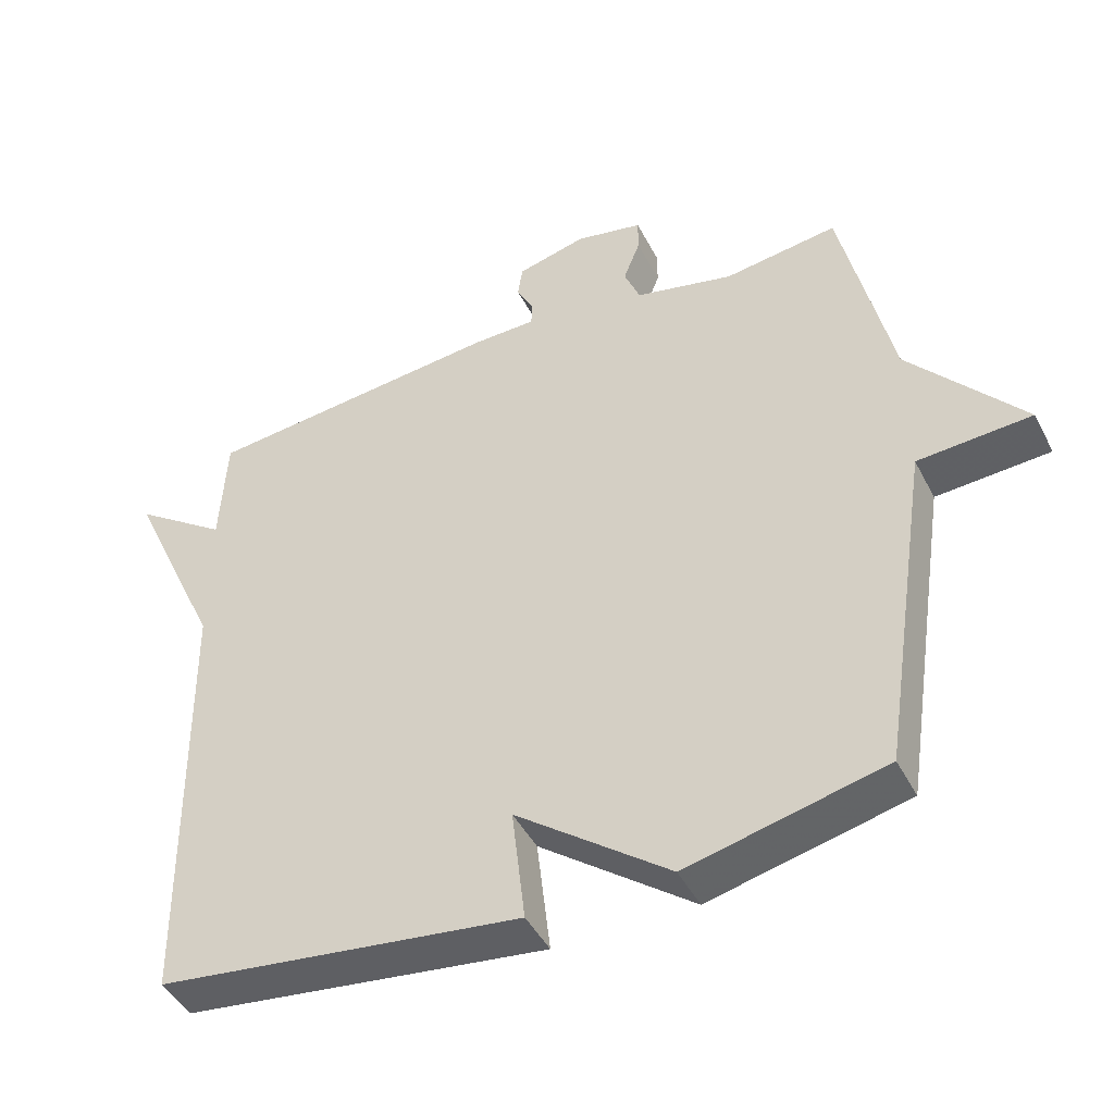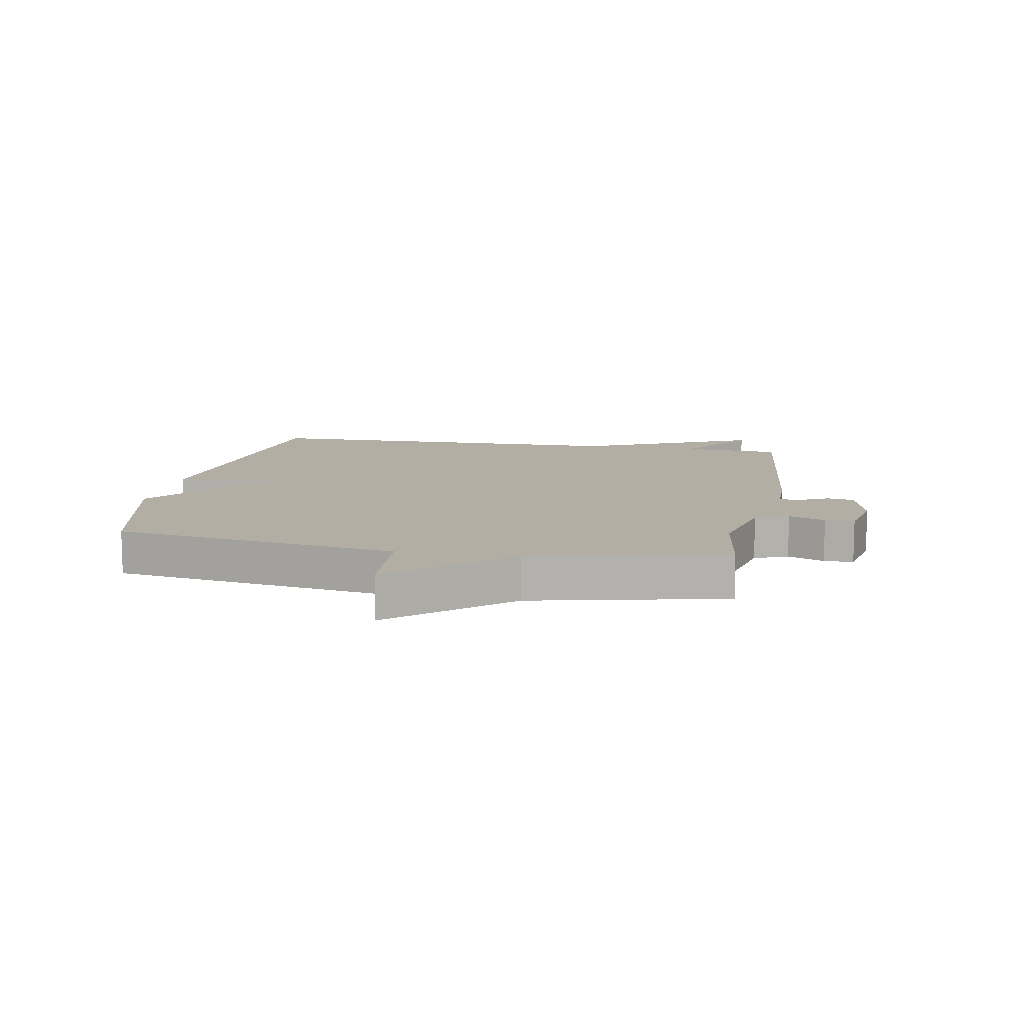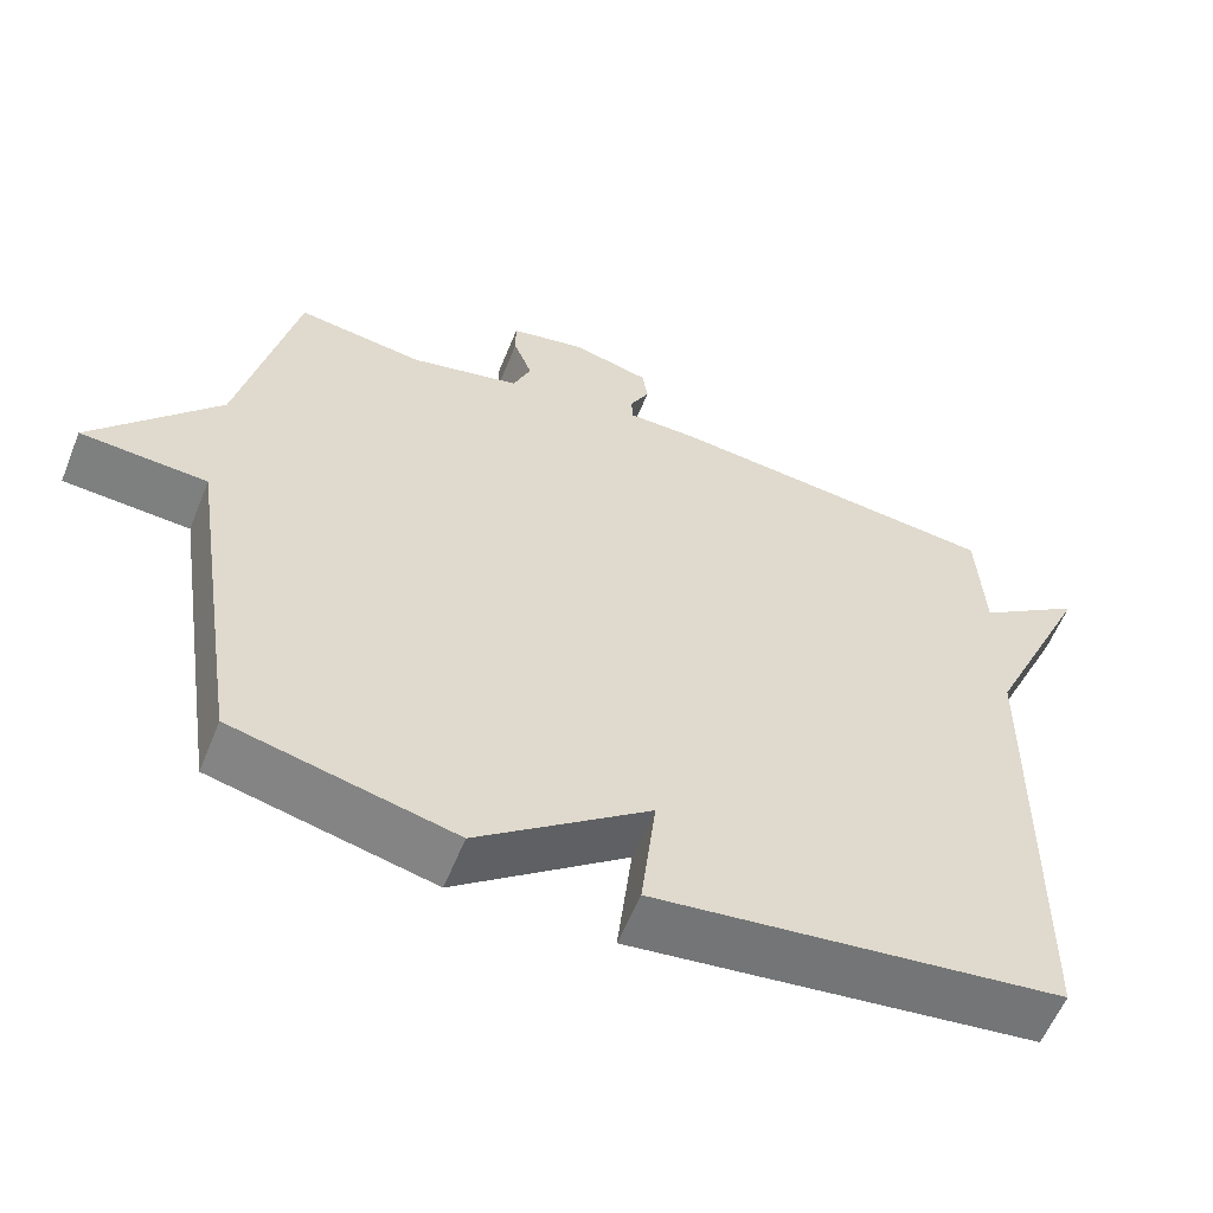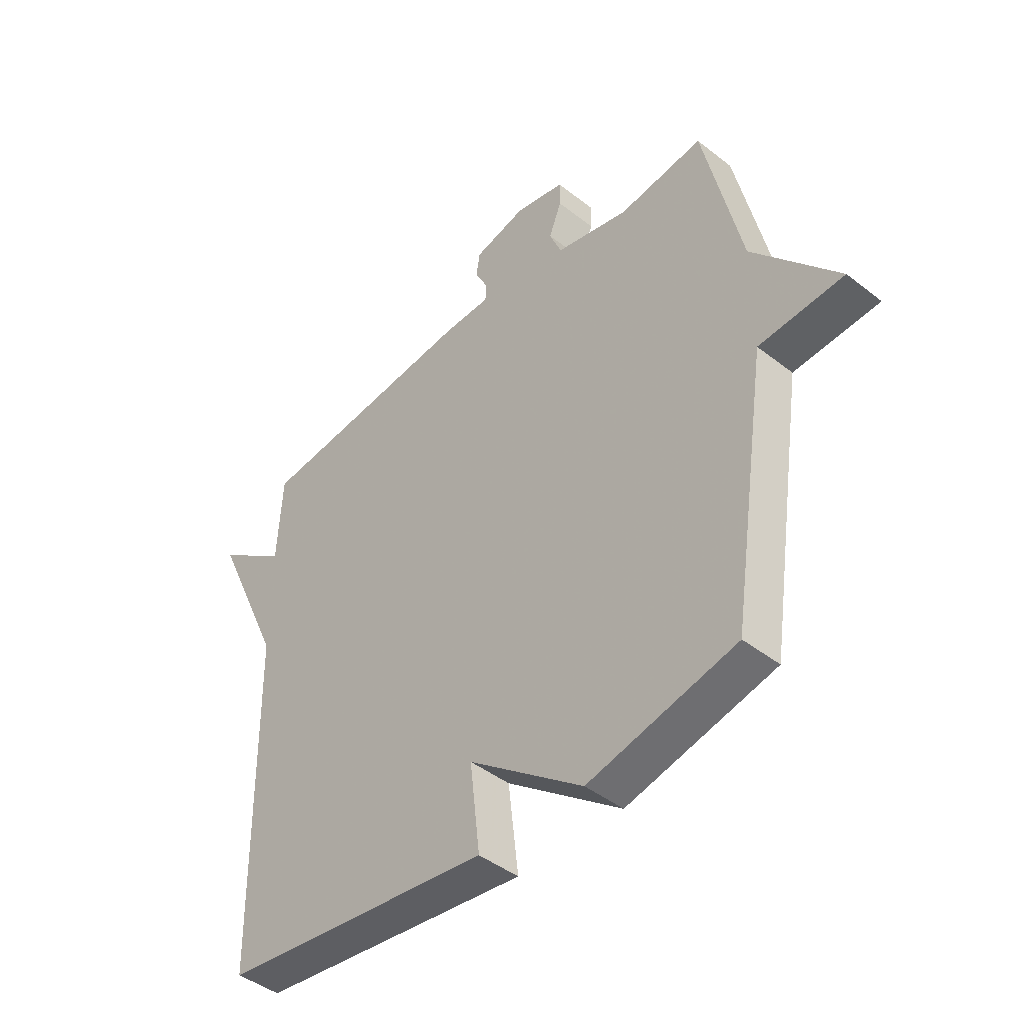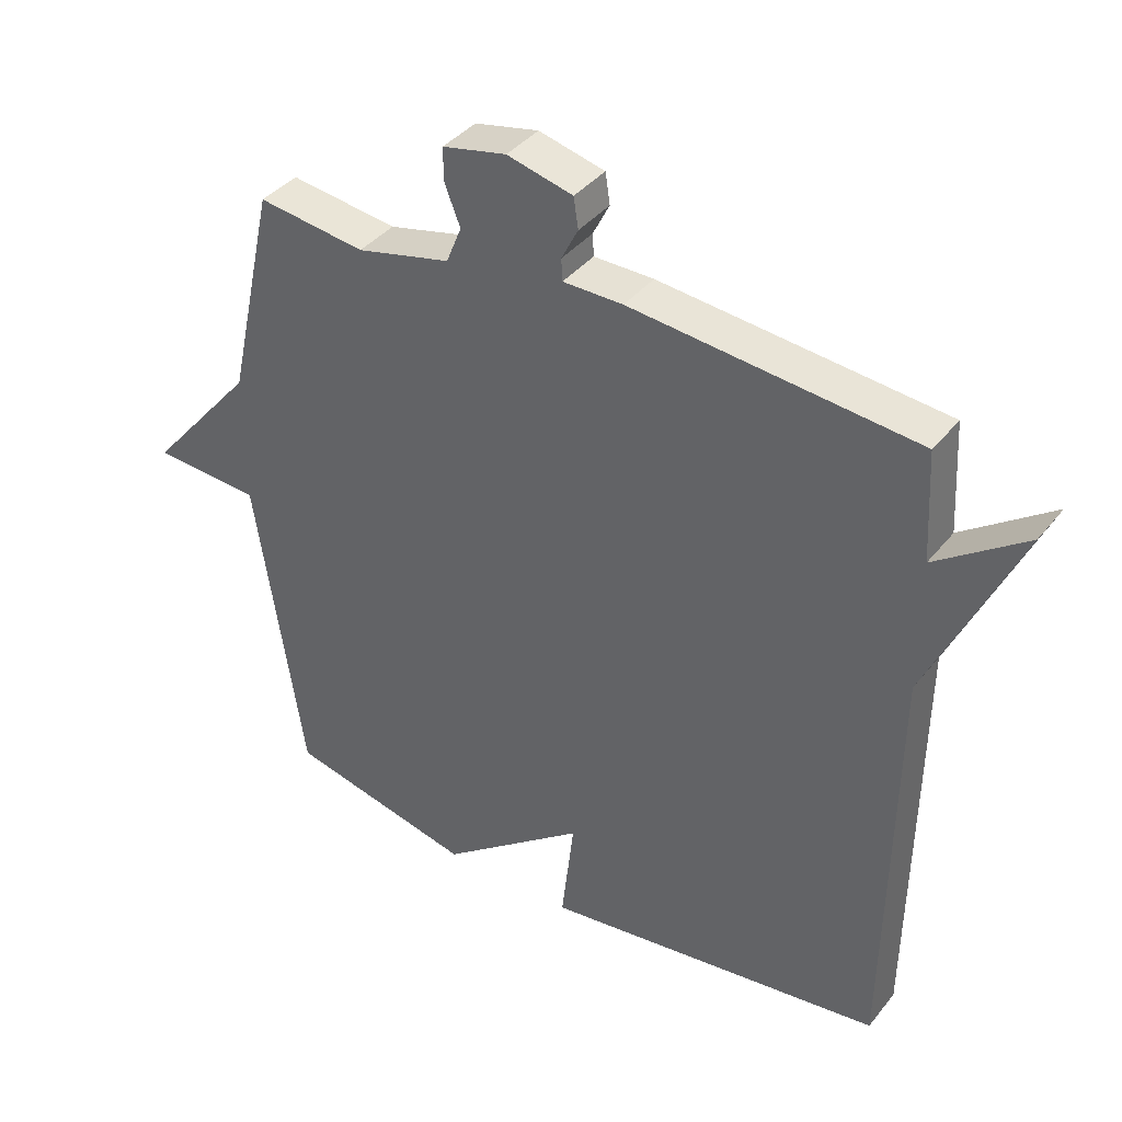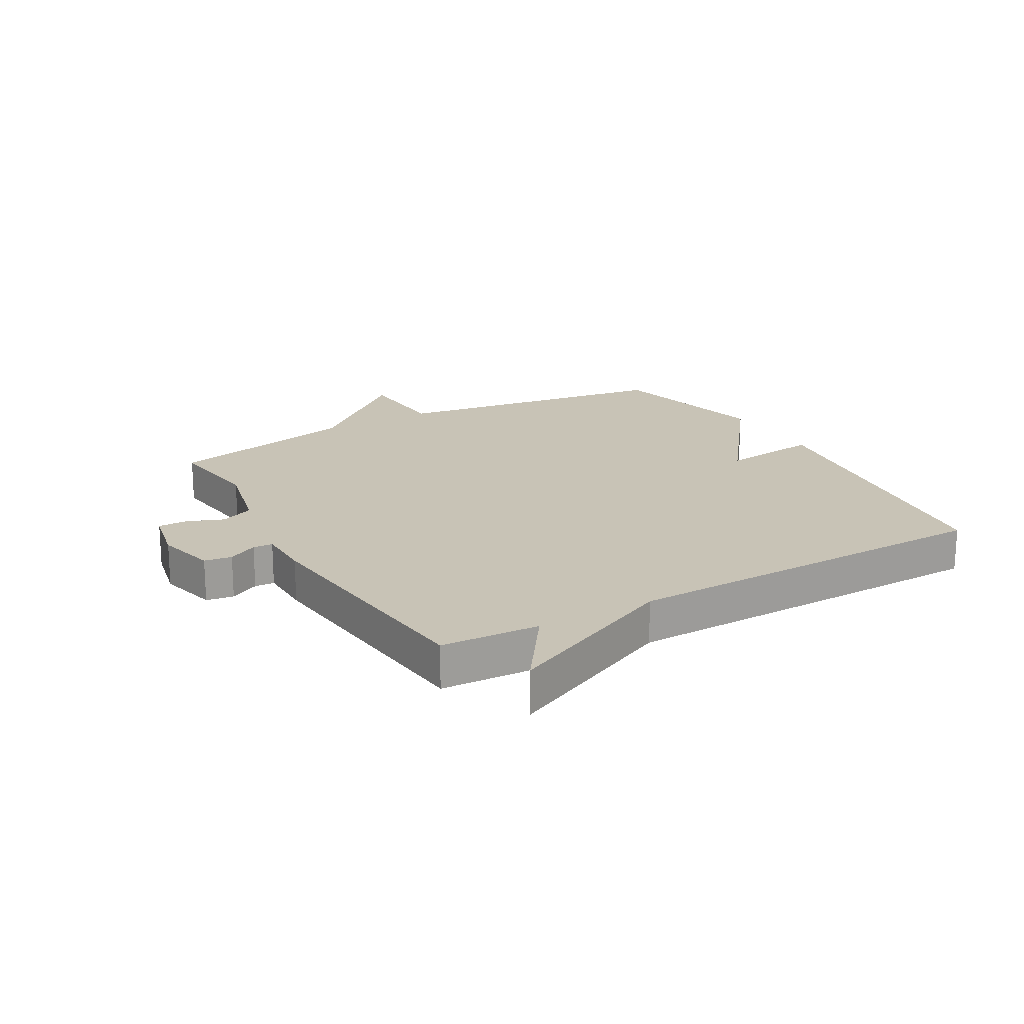
<metadata>
{"format":"obj","ext":"obj","renderer":"f3d","projection":"perspective","resolution":1024,"background":"white","views":[{"elev":-45.0,"azim":-154.0,"up":"+Z"},{"elev":11.0,"azim":-79.6,"up":"+Y"},{"elev":-58.7,"azim":-21.9,"up":"+Z"},{"elev":-44.1,"azim":-132.5,"up":"+Z"},{"elev":38.7,"azim":34.1,"up":"+Z"},{"elev":19.5,"azim":60.2,"up":"+Y"}]}
</metadata>
<code>
v -0.5 0.07 -0.5
v -0.572 0.07 -0.024
v -0.734 0.07 -0.014
v -0.572 0.07 0.176
v -0.5 0.07 0.5
v -0.338 0.07 0.478
v -0.197 0.07 0.511
v -0.174 0.07 0.567
v -0.198 0.07 0.628
v -0.198 0.07 0.677
v -0.102 0.07 0.697
v -0.003 0.07 0.672
v 0.004 0.07 0.626
v -0.021 0.07 0.577
v -0.019 0.07 0.544
v 0.071 0.07 0.543
v 0.5 0.07 0.5
v 0.509 0.07 0.335
v 0.644 0.07 0.43
v 0.509 0.07 0.135
v 0.5 0.07 -0.5
v -0.019 0.07 -0.566
v 0 0.07 -0.4
v -0.219 0.07 -0.566
v -0.5 0 -0.5
v -0.572 0 -0.024
v -0.734 0 -0.014
v -0.572 0 0.176
v -0.5 0 0.5
v -0.338 0 0.478
v -0.197 0 0.511
v -0.174 0 0.567
v -0.198 0 0.628
v -0.198 0 0.677
v -0.102 0 0.697
v -0.003 0 0.672
v 0.004 0 0.626
v -0.021 0 0.577
v -0.019 0 0.544
v 0.071 0 0.543
v 0.5 0 0.5
v 0.509 0 0.335
v 0.644 0 0.43
v 0.509 0 0.135
v 0.5 0 -0.5
v -0.019 0 -0.566
v 0 0 -0.4
v -0.219 0 -0.566
f 23 24 1 2
f 20 21 22 23
f 18 19 20 23
f 18 23 2
f 17 18 2
f 16 17 2
f 15 16 2
f 2 3 4
f 15 2 4
f 14 15 4
f 12 13 14
f 11 12 14
f 10 11 14
f 9 10 14
f 8 9 14
f 7 8 14
f 7 14 4
f 6 7 4
f 4 5 6
f 26 25 48 47
f 47 46 45 44
f 47 44 43 42
f 26 47 42
f 26 42 41
f 26 41 40
f 26 40 39
f 28 27 26
f 28 26 39
f 28 39 38
f 38 37 36
f 38 36 35
f 38 35 34
f 38 34 33
f 38 33 32
f 38 32 31
f 28 38 31
f 28 31 30
f 30 29 28
f 1 25 26 2
f 2 26 27 3
f 3 27 28 4
f 4 28 29 5
f 5 29 30 6
f 6 30 31 7
f 7 31 32 8
f 8 32 33 9
f 9 33 34 10
f 10 34 35 11
f 11 35 36 12
f 12 36 37 13
f 13 37 38 14
f 14 38 39 15
f 15 39 40 16
f 16 40 41 17
f 17 41 42 18
f 18 42 43 19
f 19 43 44 20
f 20 44 45 21
f 21 45 46 22
f 22 46 47 23
f 23 47 48 24
f 24 48 25 1

</code>
